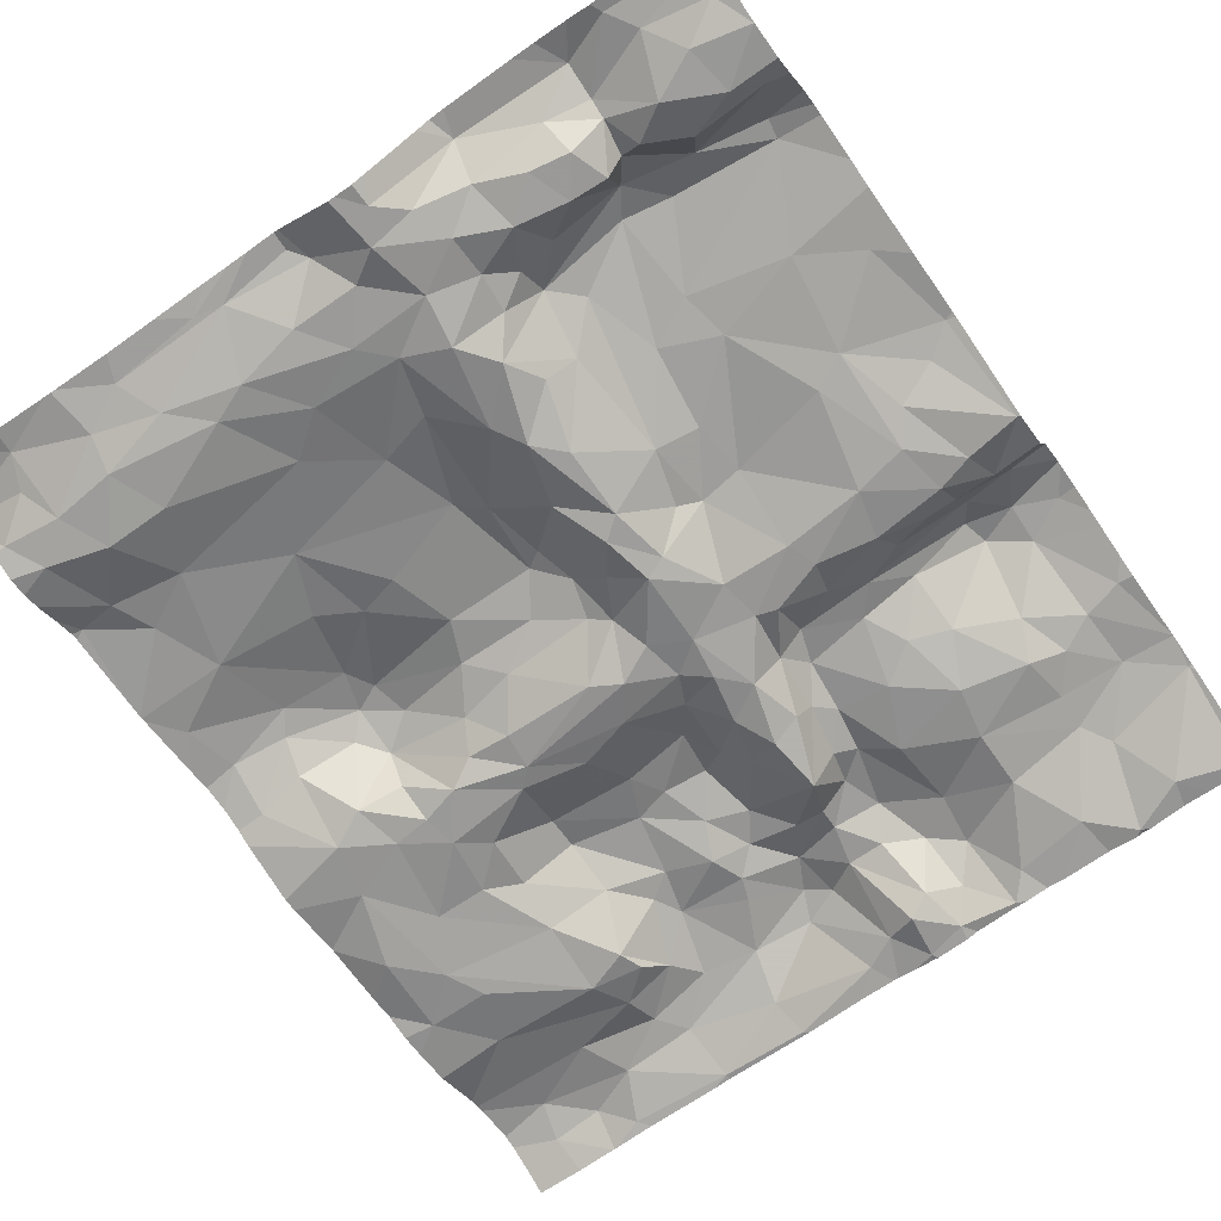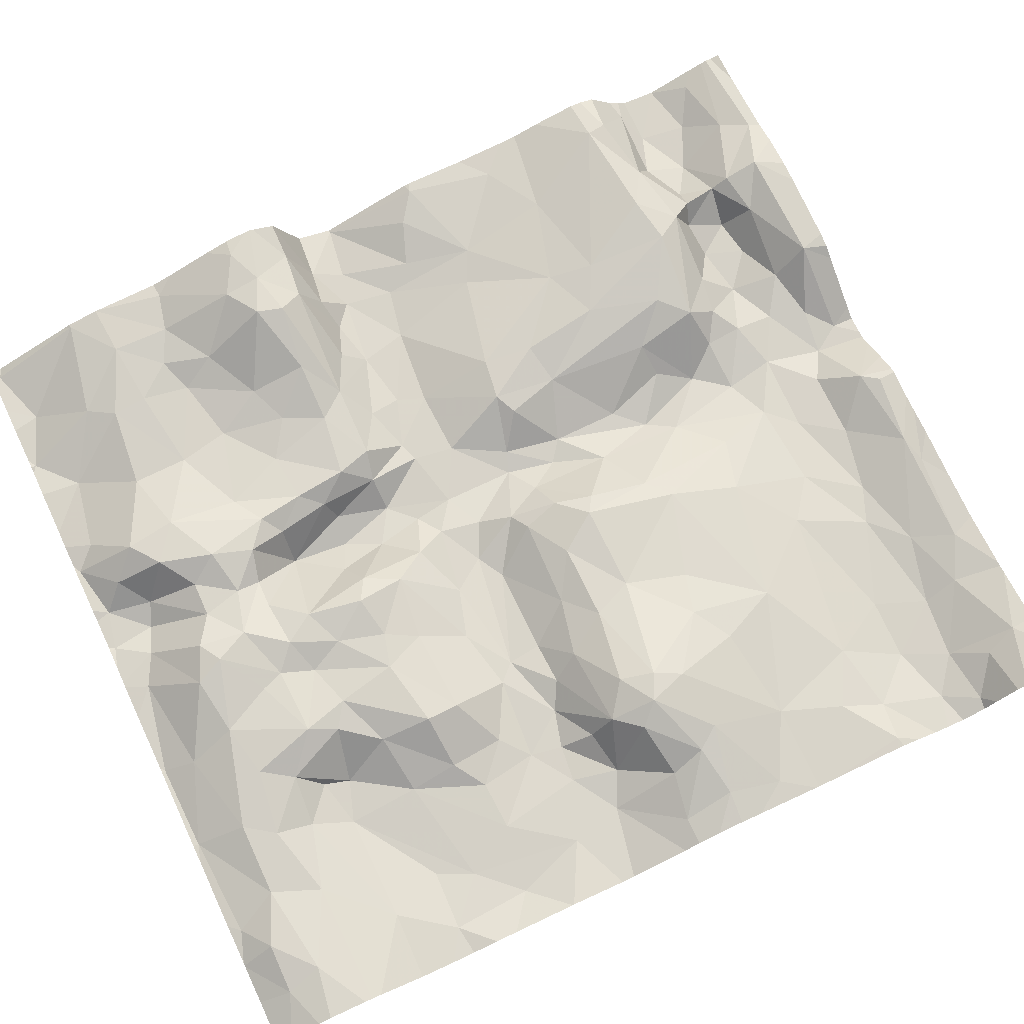
<metadata>
{"format":"obj","ext":"obj","renderer":"f3d","projection":"perspective","resolution":1024,"background":"white","views":[{"elev":-67.3,"azim":-144.8,"up":"+Z"},{"elev":73.3,"azim":64.8,"up":"+Z"}]}
</metadata>
<code>
v -61.48 18.84 -1.134
v -61.66 18.4 -1.133
v -61.18 18.86 -1.161
v -61.48 21.75 -1.191
v -61.27 21.38 -1.08
v -61.1 21.75 -1.211
v -64.79 16.98 -1.129
v -65.48 16.99 -1.1
v -62.92 20.3 -0.9215
v -62.81 20.23 -0.8897
v -62.86 20.68 -0.9903
v -63.58 18.32 -0.9524
v -63.65 18.65 -0.9778
v -63.75 18.52 -0.898
v -63.85 19.06 -0.9217
v -63.85 19.32 -1.129
v -64.13 19.22 -1.047
v -62.16 19.34 -1.155
v -62.91 19.45 -1.177
v -62.75 19.24 -1.13
v -64.41 22.06 -1.167
v -64.62 22.07 -0.9916
v -64.47 21.83 -1.094
v -61.54 19.2 -1.182
v -62.05 19.24 -1.136
v -61.71 19.05 -1.125
v -61.74 19.47 -1.172
v -62.4 22.43 -1.027
v -61.79 22.17 -1.136
v -61.66 22.43 -1.05
v -63.74 17.18 -0.9928
v -63.62 17.04 -1.135
v -63.55 17.32 -1.09
v -64.79 18.14 -0.9228
v -64.83 17.84 -0.8854
v -64.33 17.92 -0.9421
v -63.31 17.89 -0.8853
v -63.52 18.09 -0.8472
v -63.59 17.83 -0.7984
v -64.71 21.87 -1.08
v -64.96 21.74 -1.052
v -64.89 21.62 -0.8224
v -64.95 18.77 -0.563
v -64.54 18.54 -0.8445
v -64.53 18.89 -0.7378
v -62.93 22.37 -1.001
v -62.66 22.13 -1.15
v -60.73 20.25 -0.9618
v -61.05 20.19 -0.8877
v -60.7 19.93 -1.047
v -61 19.98 -0.9833
v -65.3 21.54 -0.7826
v -65.28 21.42 -0.7743
v -63.26 17.64 -0.8941
v -63.48 17.65 -0.8978
v -63.68 19.03 -1.028
v -63.51 19.04 -1.188
v -63.73 19.36 -1.137
v -62.74 19.55 -1.171
v -64.82 17.62 -0.8948
v -64.33 17.57 -0.9503
v -63.33 18.04 -0.9398
v -60.94 21.19 -1.053
v -60.59 21.42 -1.037
v -60.84 21.45 -1.091
v -62.48 17.47 -0.8928
v -61.88 17.3 -0.9786
v -62.15 17.54 -0.9224
v -61.47 19.75 -0.8513
v -61.33 19.91 -0.8103
v -61.45 20.04 -0.7374
v -63.7 18.23 -0.8636
v -63.43 18.32 -1.189
v -63.4 18.67 -1.208
v -63.58 18.71 -1.124
v -60.73 21.86 -1.204
v -63.95 16.97 -1.108
v -65.54 22.06 -1.142
v -63.7 17.49 -0.8312
v -65.24 21.84 -1.147
v -65.42 21.75 -1.045
v -62.72 18.35 -0.8719
v -62.63 18.65 -0.8735
v -62.89 18.59 -0.8073
v -65.24 19.26 -1.038
v -64.97 19.39 -1.123
v -65.19 19.46 -1.125
v -62.91 17.6 -0.7987
v -62.84 17.42 -0.8399
v -64.08 17.11 -1.06
v -65.11 17.11 -1.101
v -65.01 19.09 -0.7005
v -64.98 19.22 -0.9316
v -65.31 19.12 -0.7276
v -63.28 18.9 -1.165
v -63.2 18.6 -1.07
v -62.41 17.17 -1.022
v -62.46 16.97 -1.131
v -61.92 16.98 -1.122
v -63.93 17.67 -0.8439
v -60.97 22.03 -1.179
v -61.35 22.07 -1.187
v -63.38 16.99 -1.151
v -63.23 17.19 -1.095
v -63.41 17.26 -1.163
v -63.02 17.81 -0.8264
v -63.06 17.52 -0.8243
v -65.19 18.87 -0.5841
v -63.31 20.92 -1.232
v -63.19 20.54 -1.151
v -63.19 21.09 -1.181
v -64.17 18.89 -0.868
v -64.3 18.64 -0.876
v -64.07 18.48 -0.9282
v -63.94 21.92 -1.19
v -63.64 21.8 -1.132
v -63.64 22.05 -1.17
v -63.09 19.11 -1.052
v -63.04 18.68 -0.8963
v -62.93 18.89 -0.8997
v -62.64 19.99 -0.9318
v -62.27 20.25 -0.9227
v -64.41 21.02 -0.8614
v -64.66 21.48 -0.758
v -64.54 17.2 -1.09
v -62.96 18.25 -0.8417
v -63.02 17.09 -1.094
v -62.16 20.63 -0.9512
v -61.83 21.08 -1
v -62.71 20.81 -0.969
v -65.18 18.64 -0.6211
v -65.45 18.22 -0.8099
v -63.91 18.11 -0.9214
v -62.53 18.85 -0.9273
v -62.68 17.92 -0.8968
v -62.84 18.06 -0.8404
v -65.22 17.8 -0.837
v -65.52 17.58 -0.8745
v -64.93 17.45 -0.9419
v -64.39 18.23 -0.9478
v -63.89 17.36 -0.863
v -63.47 20.74 -1.207
v -63.58 21.13 -1.132
v -63.81 20.44 -1.019
v -63.72 20.1 -1.007
v -63.46 20.32 -1.199
v -65.21 18.16 -0.8257
v -64.26 21.85 -1.176
v -65.53 19.51 -1.135
v -63.33 20.21 -1.217
v -64.92 22.01 -1.153
v -64.35 22.23 -0.9591
v -64.62 22.18 -0.9151
v -64.62 22.39 -0.8417
v -63.02 21.69 -1.166
v -62.48 21.72 -1.147
v -62.85 21.87 -1.179
v -62.25 22.06 -1.177
v -62.44 19.15 -1.103
v -63.05 19.77 -1.059
v -63.39 19.9 -1.206
v -63.14 19.56 -1.147
v -62 19.73 -0.9823
v -61.91 19.56 -1.107
v -61.93 17.89 -1.129
v -61.72 17.71 -1.087
v -61.64 17.96 -1.183
v -61.54 20.29 -0.7825
v -61.16 20.34 -0.8606
v -61.08 20.8 -1.014
v -63.18 20.01 -1.104
v -63.14 18.03 -0.9003
v -62.18 19.56 -1.138
v -62.02 21.96 -1.178
v -62.21 21.52 -1.094
v -61.47 19.61 -1.041
v -61.2 19.67 -1.136
v -60.96 17.97 -1.134
v -61.3 17.59 -1.04
v -62.16 19.99 -0.9134
v -64.36 21.53 -0.7712
v -64.12 20.87 -0.8951
v -63.98 21.32 -0.8648
v -63.62 21.56 -1.11
v -63.8 21.67 -1.046
v -64.47 21.7 -0.8192
v -64.81 19.27 -1.059
v -64.53 19.35 -1.11
v -64.72 20.21 -1.022
v -64.6 19.64 -1.132
v -64.11 20.07 -0.9655
v -65 20.89 -0.9086
v -64.47 20.73 -0.9152
v -63.35 21.88 -1.183
v -63.3 21.58 -1.222
v -65.37 20.68 -0.9299
v -64.31 19.07 -0.8908
v -64.91 18.94 -0.5893
v -63.82 21.49 -0.9117
v -63.47 21.36 -1.214
v -64.58 19.19 -0.969
v -64.92 19.71 -1.119
v -64.58 21.86 -0.9655
v -61.75 17.48 -0.9848
v -61.5 19.41 -1.172
v -61.27 19.38 -1.173
v -63.52 19.95 -1.165
v -63.85 20.03 -0.9735
v -60.79 17.15 -1.04
v -60.85 17.38 -0.9827
v -61.1 17.16 -1.006
v -61.68 19.9 -0.7905
v -62.41 18.59 -0.8711
v -62.62 18.13 -0.9328
v -62.34 18.22 -0.8905
v -64.17 19.42 -1.133
v -64.89 18.36 -0.8154
v -63.18 19.3 -1.121
v -65.43 18.77 -0.6106
v -64.07 20.39 -0.948
v -64.16 22.1 -1.169
v -63.08 22.13 -1.164
v -63.76 21.1 -0.9971
v -62.37 19.81 -0.9996
v -62.99 20.06 -0.9465
v -61.66 20.71 -0.923
v -60.75 18.79 -1.21
v -60.9 19.23 -1.178
v -60.99 18.53 -1.198
v -60.67 20.58 -1.024
v -61.39 22.29 -1.09
v -60.92 22.44 -0.9623
v -60.84 22.24 -1.044
v -62.26 17.94 -0.8758
v -60.98 19.56 -1.187
v -61.9 20.56 -0.8983
v -61.42 17.29 -1.02
v -62.92 21.34 -1.108
v -62.58 21.24 -1.028
v -62.63 17.78 -0.8921
v -62.03 17.73 -0.9888
v -60.61 22.07 -1.144
v -64.11 19.6 -1.131
v -65.3 19.99 -0.9737
v -65.49 20.12 -0.9305
v -65 18.06 -0.8672
v -64.93 20.31 -0.9923
v -62.93 19.83 -0.9951
v -63.69 19.62 -1.138
v -63.37 19.44 -1.156
v -63.78 18.84 -0.8901
v -63.34 19.2 -1.175
v -65.05 19.89 -1.058
v -65.2 22.14 -1.135
v -65.04 22.35 -0.9932
v -63.28 22.26 -1.232
v -63.91 22.42 -0.9037
v -64.04 21.7 -1.004
v -65.44 22.28 -1.057
v -63.88 22.21 -1.101
v -64.93 22.51 -0.9335
v -63.56 22.29 -1.165
v -62 18.88 -0.9178
v -63.4 22.44 -1.224
v -62.01 18.35 -0.965
v -62.19 18.11 -0.9139
v -61.67 18.7 -1.056
v -60.72 18.29 -1.175
v -61.1 18.31 -1.204
v -61.89 18.05 -1.171
v -61.29 17.02 -1.113
v -61.99 18.67 -0.8695
v -61.62 20.12 -0.7481
v -62.85 22.47 -0.9778
v -62.23 22.47 -1.027
v -60.53 21.91 -1.2
v -60.53 17.04 -1.093
v -60.53 20.38 -1.027
v -60.53 17.95 -1.147
v -60.53 19.47 -1.193
v -60.53 20.79 -1.065
v -60.53 22.32 -0.9
v -60.53 18.62 -1.157
v -60.53 22.26 -0.9336
v -60.53 17.56 -1.009
v -60.53 20.81 -1.068
v -60.53 21.56 -1.096
v -60.53 17.61 -1.018
v -60.53 17.67 -1.035
v -60.53 21.69 -1.162
v -60.53 19.83 -1.095
v -60.53 21.39 -1.041
v -60.53 21.43 -1.048
v -60.53 22.06 -1.152
v -60.53 22.13 -1.061
v -60.53 20.93 -1.063
v -60.53 20.24 -1.007
v -60.53 18.32 -1.175
v -60.53 20.07 -1.018
v -60.53 18.48 -1.149
v -60.53 18.17 -1.169
v -60.53 19.02 -1.148
v -60.53 21.79 -1.19
v -60.53 19.93 -1.055
v -60.53 20.82 -1.069
v -60.53 17.32 -0.9923
v -60.53 19.03 -1.146
v -60.53 17.24 -1.013
v -60.53 19.38 -1.19
v -60.92 22.58 -0.9507
v -61.73 22.58 -1.038
v -60.71 22.58 -0.8889
v -62.05 22.58 -1.027
v -63.24 22.58 -1.228
v -63.47 22.58 -1.188
v -64.9 22.58 -0.9325
v -63.02 22.58 -1.077
v -62.88 22.58 -0.9906
v -62.38 22.58 -1.004
v -62.85 22.58 -0.9816
v -63.96 22.58 -0.9146
v -62.67 22.58 -1.003
v -64.74 22.58 -0.8936
v -63.87 22.58 -0.9351
v -60.53 22.58 -0.8501
v -63.79 22.58 -0.9885
v -64.39 22.58 -0.8783
v -64.54 22.58 -0.873
v -63.4 22.58 -1.231
v -61.33 22.58 -1.012
v -63.29 22.58 -1.227
v -63.17 22.58 -1.178
v -62.55 22.58 -1.006
v -61.28 22.58 -1.002
v -65.32 22.58 -0.9805
v -61.36 22.58 -1.012
v -65.54 19.53 -1.131
v -65.54 21.57 -0.8417
v -65.54 19.12 -0.6923
v -65.54 17.78 -0.8401
v -65.54 21.72 -1.017
v -65.54 18.53 -0.7146
v -65.54 17.8 -0.8391
v -65.54 17.54 -0.8963
v -65.54 18.96 -0.6103
v -65.54 22.06 -1.142
v -65.54 20.14 -0.9324
v -65.54 22.52 -1.003
v -65.54 17.03 -1.096
v -65.54 18.63 -0.6776
v -65.54 21.47 -0.8129
v -65.54 17.76 -0.8443
v -65.54 19.29 -1.065
v -65.54 20.11 -0.939
v -65.54 18.98 -0.6237
v -65.54 18.93 -0.6119
v -65.54 21.79 -1.074
v -65.54 17.78 -0.84
v -65.54 19.13 -0.7013
v -65.54 18.79 -0.6314
v -65.54 20.53 -0.9345
v -65.54 17.58 -0.8785
v -65.54 21.84 -1.126
v -65.54 22.45 -1.013
v -65.54 22.5 -1.002
v -65.54 18.35 -0.7789
v -65.54 18.22 -0.8188
v -65.54 22.36 -1.042
v -65.54 17.59 -0.8757
v -65.54 19.49 -1.131
v -65.54 16.97 -1.097
v -65.54 22.58 -0.9904
v -65.54 22.07 -1.14
v -65.54 19.51 -1.136
v -65.54 21.13 -0.8609
v -65.54 21.4 -0.8094
v -65.54 20.96 -0.9054
v -65.54 22.49 -1.001
v -65.54 20.85 -0.9154
v -65.54 22.06 -1.142
v -65.44 16.95 -1.097
v -63.36 16.95 -1.144
v -65.54 16.95 -1.09
v -60.53 16.95 -1.143
v -63.93 16.95 -1.106
v -62.87 16.95 -1.112
v -65.54 16.95 -1.09
v -64.84 16.95 -1.12
v -61.81 16.95 -1.129
v -61.07 16.95 -1.14
v -60.83 16.95 -1.15
v -65.23 16.95 -1.094
v -63.09 16.95 -1.113
v -61.92 16.95 -1.122
v -62.49 16.95 -1.131
v -62.42 16.95 -1.13
v -62.46 16.95 -1.129
v -63.6 16.95 -1.139
v -64.79 16.95 -1.114
v -65.07 16.95 -1.091
v -61.08 16.95 -1.139
v -64.15 16.95 -1.098
v -65.49 16.95 -1.085
v -64.27 16.95 -1.111
v -63.67 16.95 -1.119
v -64.01 16.95 -1.11
v -63.24 16.95 -1.135
v -60.58 16.95 -1.144
v -63.39 16.95 -1.151
v -63.12 16.95 -1.115
v -61.1 16.95 -1.141
v -64.57 16.95 -1.102
v -61.35 16.95 -1.128
v -64.75 16.95 -1.125
g obj_0
f 103 382 407
f 103 407 104
f 103 32 398
f 103 104 105
f 105 32 103
f 382 103 409
f 398 409 103
f 407 410 104
f 127 104 410
f 127 89 104
f 105 104 54
f 107 104 89
f 107 54 104
f 32 405 398
f 32 105 33
f 31 77 32
f 31 32 33
f 405 32 77
f 105 54 33
f 127 393 386
f 127 386 98
f 97 127 98
f 97 89 127
f 410 393 127
f 89 97 66
f 88 107 89
f 66 88 89
f 54 55 33
f 107 106 54
f 54 37 55
f 54 106 37
f 88 106 107
f 31 33 79
f 55 79 33
f 141 77 31
f 141 31 79
f 77 90 402
f 90 77 141
f 405 77 385
f 385 77 406
f 402 406 77
f 386 395 98
f 97 98 99
f 397 98 395
f 396 98 397
f 394 99 98
f 394 98 396
f 99 67 97
f 97 67 66
f 66 67 68
f 240 88 66
f 234 66 68
f 66 234 240
f 135 106 88
f 88 240 135
f 39 55 37
f 55 39 79
f 62 37 106
f 135 136 106
f 62 106 172
f 136 172 106
f 37 38 39
f 37 62 38
f 141 79 100
f 79 39 100
f 61 90 141
f 61 141 100
f 90 125 404
f 125 90 61
f 404 402 90
f 271 237 99
f 237 67 99
f 389 99 394
f 413 271 99
f 413 99 389
f 67 237 204
f 68 67 204
f 68 241 234
f 241 68 204
f 135 240 234
f 234 241 266
f 135 234 214
f 266 215 234
f 215 214 234
f 135 214 136
f 39 72 100
f 72 39 38
f 38 62 73
f 62 172 73
f 136 214 82
f 136 126 172
f 136 82 126
f 73 172 126
f 12 72 38
f 73 12 38
f 100 36 61
f 133 36 100
f 72 133 100
f 125 61 60
f 36 60 61
f 7 414 125
f 125 139 7
f 139 125 60
f 404 125 412
f 414 412 125
f 271 411 211
f 271 211 237
f 411 271 413
f 237 211 210
f 179 204 237
f 237 210 179
f 166 204 179
f 166 241 204
f 241 270 266
f 241 166 165
f 241 165 270
f 265 215 266
f 265 266 270
f 214 213 82
f 213 214 215
f 215 265 272
f 215 272 213
f 133 72 14
f 12 14 72
f 13 12 73
f 126 96 73
f 75 13 73
f 74 73 96
f 73 74 75
f 83 82 213
f 82 84 126
f 82 83 84
f 96 126 119
f 119 126 84
f 12 13 14
f 60 36 35
f 34 35 36
f 133 140 36
f 34 36 140
f 133 114 140
f 133 14 114
f 60 137 139
f 137 60 35
f 139 91 7
f 91 400 7
f 414 7 399
f 399 7 388
f 400 388 7
f 138 91 139
f 137 138 139
f 411 401 211
f 211 401 209
f 209 210 211
f 306 210 209
f 285 210 306
f 288 179 210
f 288 210 285
f 178 166 179
f 289 179 288
f 289 178 179
f 178 167 166
f 165 166 167
f 167 270 165
f 2 265 270
f 270 167 2
f 267 272 265
f 2 267 265
f 83 213 134
f 263 213 272
f 213 263 134
f 272 267 263
f 251 114 14
f 251 14 13
f 75 56 13
f 13 56 251
f 95 96 119
f 95 74 96
f 57 56 75
f 75 74 57
f 74 95 57
f 134 120 83
f 84 83 120
f 84 120 119
f 118 95 119
f 118 119 120
f 137 35 246
f 35 34 246
f 34 140 44
f 34 217 246
f 217 34 44
f 113 140 114
f 140 113 44
f 112 113 114
f 251 112 114
f 138 137 340
f 246 147 137
f 137 147 358
f 358 340 137
f 8 91 138
f 400 91 392
f 392 91 8
f 8 138 344
f 340 352 138
f 401 390 209
f 209 391 408
f 209 277 308
f 306 209 308
f 391 209 390
f 384 277 209
f 384 209 408
f 279 178 289
f 269 167 178
f 301 178 279
f 178 268 269
f 301 268 178
f 167 269 229
f 167 229 2
f 2 1 267
f 3 2 229
f 1 2 3
f 263 267 26
f 267 1 26
f 120 134 159
f 134 263 25
f 159 134 25
f 25 263 26
f 112 251 15
f 56 15 251
f 56 57 58
f 56 16 15
f 16 56 58
f 95 118 252
f 252 57 95
f 57 250 58
f 252 250 57
f 159 20 120
f 20 118 120
f 218 252 118
f 20 218 118
f 147 246 217
f 45 44 113
f 44 43 217
f 43 44 45
f 147 217 131
f 217 43 131
f 112 45 113
f 112 197 45
f 197 112 15
f 147 131 132
f 358 147 132
f 8 371 387
f 8 349 371
f 344 349 8
f 387 403 8
f 381 8 403
f 392 8 381
f 268 229 269
f 268 301 298
f 229 268 227
f 300 268 298
f 268 300 227
f 227 228 229
f 3 229 228
f 1 24 26
f 3 24 1
f 206 3 228
f 24 3 206
f 24 25 26
f 159 25 18
f 20 159 18
f 25 27 18
f 24 27 25
f 17 197 15
f 15 16 17
f 58 250 249
f 16 58 243
f 58 249 243
f 216 17 16
f 16 243 216
f 252 218 250
f 161 249 250
f 162 250 218
f 250 162 161
f 18 19 20
f 218 20 19
f 218 19 162
f 45 198 43
f 45 197 198
f 108 131 43
f 198 108 43
f 131 342 132
f 219 350 131
f 219 131 108
f 350 342 131
f 197 92 198
f 188 197 17
f 197 201 92
f 197 188 201
f 358 132 343
f 343 132 367
f 342 366 132
f 367 132 366
f 371 383 387
f 307 228 227
f 300 283 227
f 307 227 302
f 302 227 283
f 228 307 309
f 228 235 206
f 280 228 309
f 280 235 228
f 206 205 24
f 27 24 205
f 177 206 235
f 177 205 206
f 164 18 27
f 59 19 18
f 173 18 164
f 59 18 173
f 69 164 27
f 27 205 176
f 69 27 176
f 216 188 17
f 207 249 161
f 249 208 243
f 249 207 208
f 190 216 243
f 191 243 208
f 191 190 243
f 190 188 216
f 150 207 161
f 160 161 162
f 171 150 161
f 160 171 161
f 160 162 19
f 59 160 19
f 108 198 92
f 108 92 94
f 94 355 108
f 356 219 108
f 356 108 345
f 355 345 108
f 350 219 360
f 360 219 356
f 187 92 201
f 92 93 94
f 187 93 92
f 187 201 188
f 187 188 86
f 86 188 190
f 51 177 235
f 291 235 280
f 50 51 235
f 235 291 50
f 205 177 176
f 177 51 70
f 69 176 177
f 69 177 70
f 163 173 164
f 163 164 69
f 160 59 248
f 59 173 224
f 248 59 224
f 163 224 173
f 163 69 212
f 69 70 71
f 69 71 212
f 207 145 208
f 150 146 207
f 207 146 145
f 191 208 220
f 208 145 144
f 144 220 208
f 189 190 191
f 86 190 202
f 189 202 190
f 193 191 220
f 193 189 191
f 110 150 171
f 110 146 150
f 248 225 160
f 160 225 171
f 9 110 171
f 171 225 9
f 93 85 94
f 355 94 339
f 339 94 85
f 187 86 93
f 85 93 86
f 86 202 87
f 85 86 87
f 51 50 49
f 49 70 51
f 291 304 50
f 48 49 50
f 50 304 48
f 49 71 70
f 180 224 163
f 180 163 212
f 248 121 225
f 121 248 224
f 180 121 224
f 71 273 212
f 180 212 273
f 169 71 49
f 168 71 169
f 71 168 273
f 144 145 146
f 109 146 110
f 146 142 144
f 146 109 142
f 144 182 220
f 193 220 182
f 144 183 182
f 223 144 142
f 183 144 223
f 189 247 202
f 189 193 247
f 202 253 87
f 202 247 253
f 193 182 123
f 192 247 193
f 192 193 123
f 110 9 11
f 109 110 111
f 110 11 111
f 121 10 225
f 225 10 9
f 9 10 11
f 85 149 370
f 87 149 85
f 339 85 359
f 359 85 353
f 370 353 85
f 87 253 149
f 48 169 49
f 304 299 48
f 48 230 169
f 297 48 299
f 230 48 297
f 121 180 122
f 180 273 122
f 121 122 10
f 236 273 168
f 273 236 122
f 169 230 170
f 168 169 170
f 226 168 170
f 236 168 226
f 142 109 143
f 111 200 109
f 143 109 200
f 142 143 223
f 181 182 183
f 181 123 182
f 199 181 183
f 199 183 223
f 143 200 223
f 223 200 199
f 244 253 247
f 196 247 192
f 244 247 245
f 196 245 247
f 244 149 253
f 181 124 123
f 123 53 192
f 53 123 124
f 196 192 377
f 53 375 192
f 375 377 192
f 11 10 130
f 238 111 11
f 130 238 11
f 111 195 200
f 238 155 111
f 195 111 155
f 130 10 122
f 149 374 370
f 149 337 374
f 149 245 354
f 149 244 245
f 354 337 149
f 297 278 230
f 230 281 170
f 281 230 278
f 122 236 128
f 130 122 128
f 129 236 226
f 129 128 236
f 281 286 170
f 129 226 170
f 63 170 286
f 170 5 129
f 170 63 5
f 184 200 195
f 199 200 184
f 186 181 199
f 124 181 186
f 199 258 186
f 184 185 199
f 185 258 199
f 196 361 245
f 377 379 196
f 361 196 379
f 354 245 347
f 361 347 245
f 53 124 42
f 42 124 186
f 52 53 42
f 52 351 53
f 375 53 376
f 351 376 53
f 128 129 130
f 238 130 239
f 239 130 129
f 239 155 238
f 195 155 194
f 184 195 116
f 194 116 195
f 239 156 155
f 155 157 194
f 155 156 157
f 5 175 129
f 175 239 129
f 286 305 63
f 64 63 305
f 63 65 5
f 63 64 65
f 5 4 175
f 6 5 65
f 4 5 6
f 184 116 185
f 186 258 148
f 203 42 186
f 186 148 23
f 23 203 186
f 185 115 258
f 258 115 148
f 115 185 116
f 52 42 81
f 42 203 40
f 41 81 42
f 40 41 42
f 81 341 52
f 351 52 338
f 341 338 52
f 156 239 175
f 116 194 117
f 222 194 157
f 256 117 194
f 194 222 256
f 115 116 117
f 156 158 157
f 156 175 174
f 156 174 158
f 222 157 47
f 47 157 158
f 4 174 175
f 305 296 64
f 292 64 296
f 290 65 64
f 293 64 292
f 290 64 287
f 64 293 287
f 6 65 76
f 65 290 76
f 4 102 174
f 4 6 102
f 76 101 6
f 101 102 6
f 21 23 148
f 221 148 115
f 221 21 148
f 23 22 203
f 40 203 22
f 21 22 23
f 260 115 117
f 115 260 221
f 41 80 81
f 80 363 81
f 341 81 357
f 363 357 81
f 40 22 151
f 40 151 41
f 80 41 151
f 256 262 117
f 262 260 117
f 46 256 222
f 46 222 47
f 264 262 256
f 46 332 256
f 331 264 256
f 332 314 256
f 331 256 314
f 174 29 158
f 28 47 158
f 158 29 28
f 29 174 102
f 28 46 47
f 290 303 76
f 242 101 76
f 76 303 276
f 242 76 276
f 231 29 102
f 102 101 231
f 101 242 233
f 231 101 232
f 233 232 101
f 21 221 152
f 152 22 21
f 152 221 260
f 22 153 151
f 152 153 22
f 257 260 262
f 152 260 257
f 78 380 80
f 80 151 254
f 80 254 78
f 380 363 80
f 153 255 151
f 254 151 255
f 262 264 257
f 332 46 317
f 274 46 28
f 46 318 317
f 274 320 46
f 320 318 46
f 329 264 331
f 264 315 257
f 264 329 315
f 231 30 29
f 28 29 30
f 274 28 322
f 30 275 28
f 322 28 275
f 276 294 242
f 233 242 295
f 295 242 294
f 30 231 330
f 330 231 232
f 295 284 233
f 232 233 284
f 330 232 334
f 284 282 232
f 334 232 310
f 232 282 325
f 310 232 312
f 325 312 232
f 153 152 154
f 152 257 154
f 255 153 261
f 261 153 154
f 315 326 257
f 257 321 154
f 324 257 326
f 321 257 324
f 259 78 254
f 259 368 78
f 380 78 346
f 346 78 373
f 368 373 78
f 259 254 255
f 364 255 261
f 368 259 255
f 368 255 364
f 322 320 274
f 330 336 30
f 275 30 311
f 30 336 311
f 322 275 333
f 311 313 275
f 333 275 319
f 319 275 313
f 261 154 323
f 321 327 154
f 154 328 323
f 328 154 327
f 323 316 261
f 364 261 378
f 378 261 316
f 316 335 348
f 378 316 365
f 348 365 316
f 348 335 372
f 362 138 369
f 369 138 352
f 344 138 362

</code>
